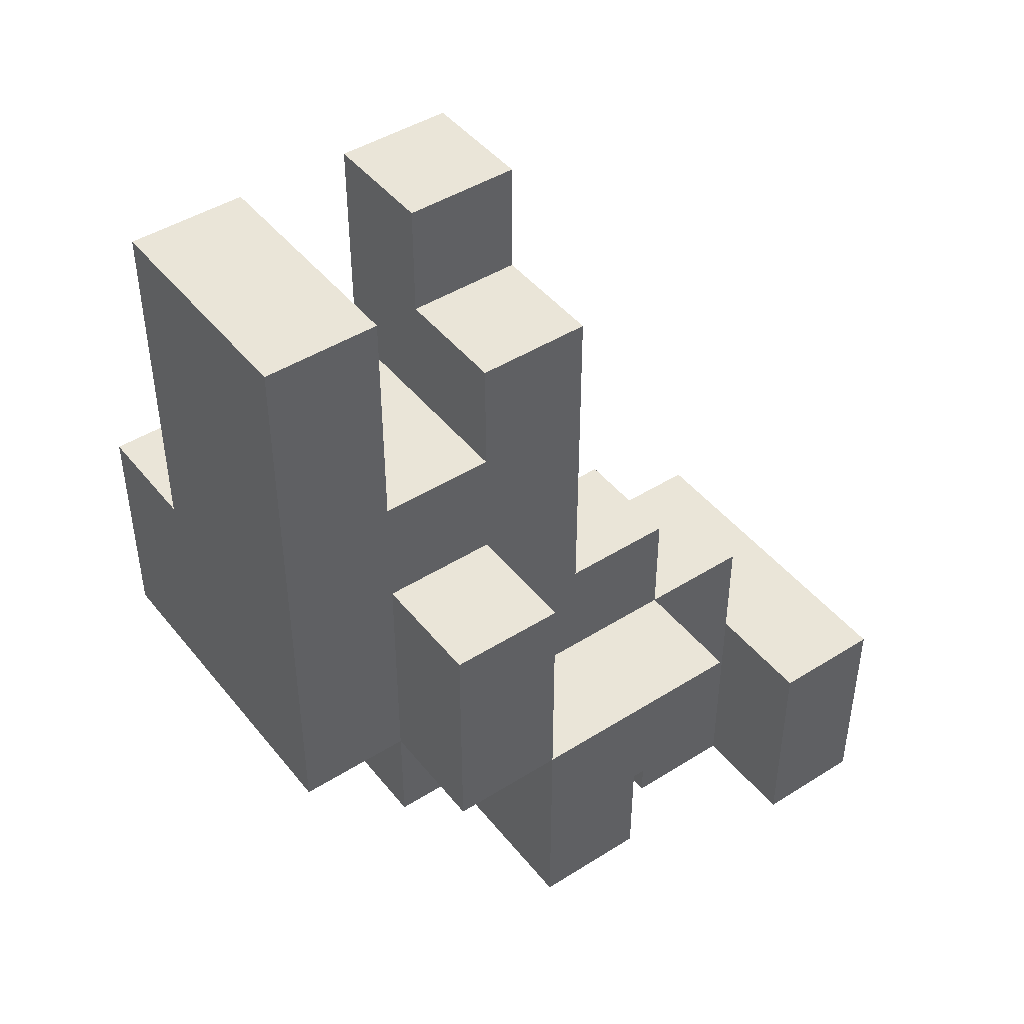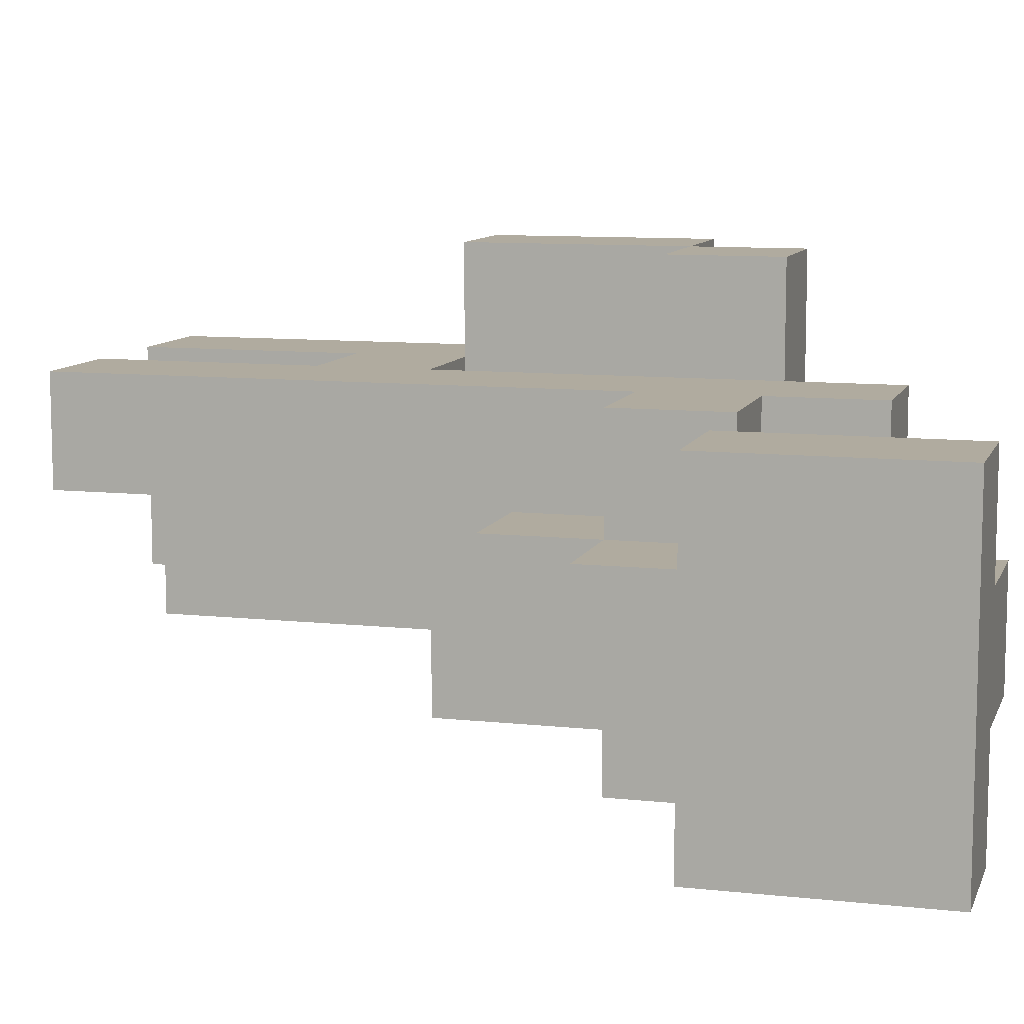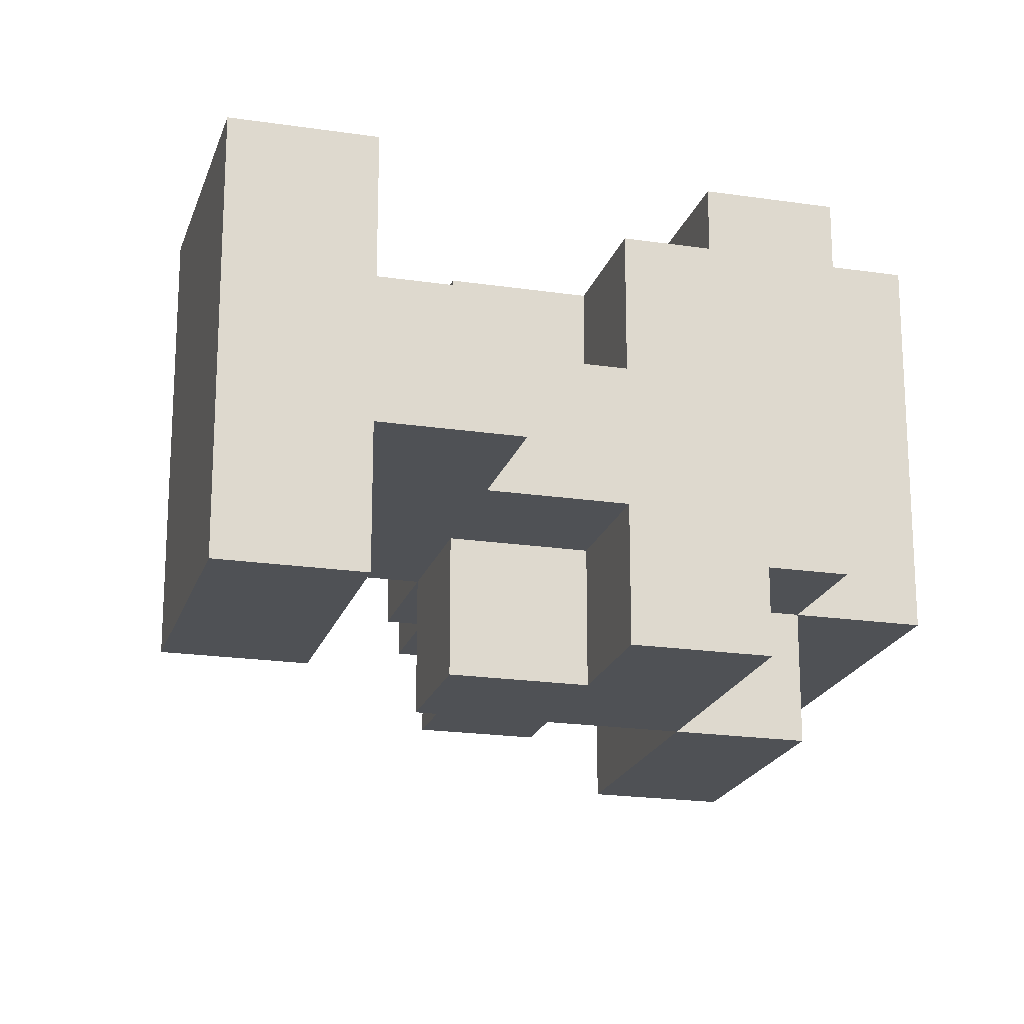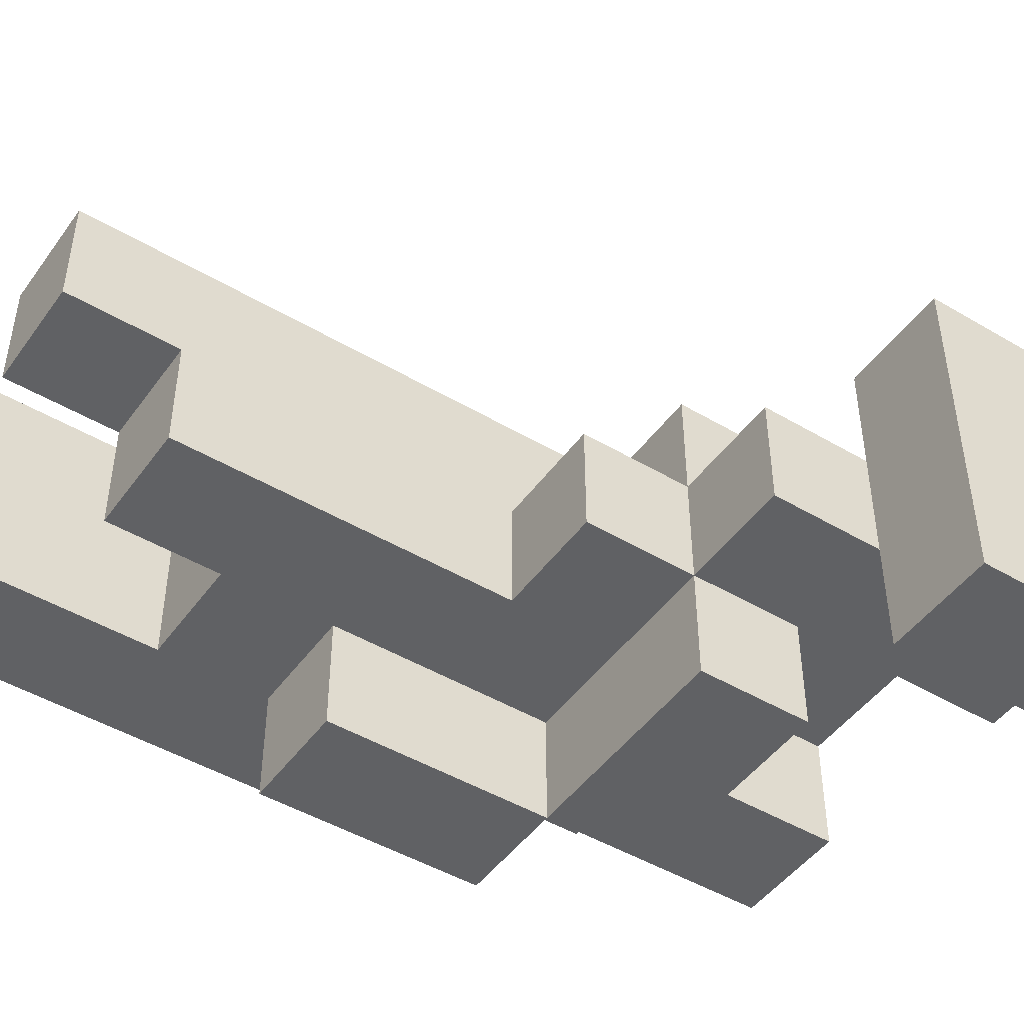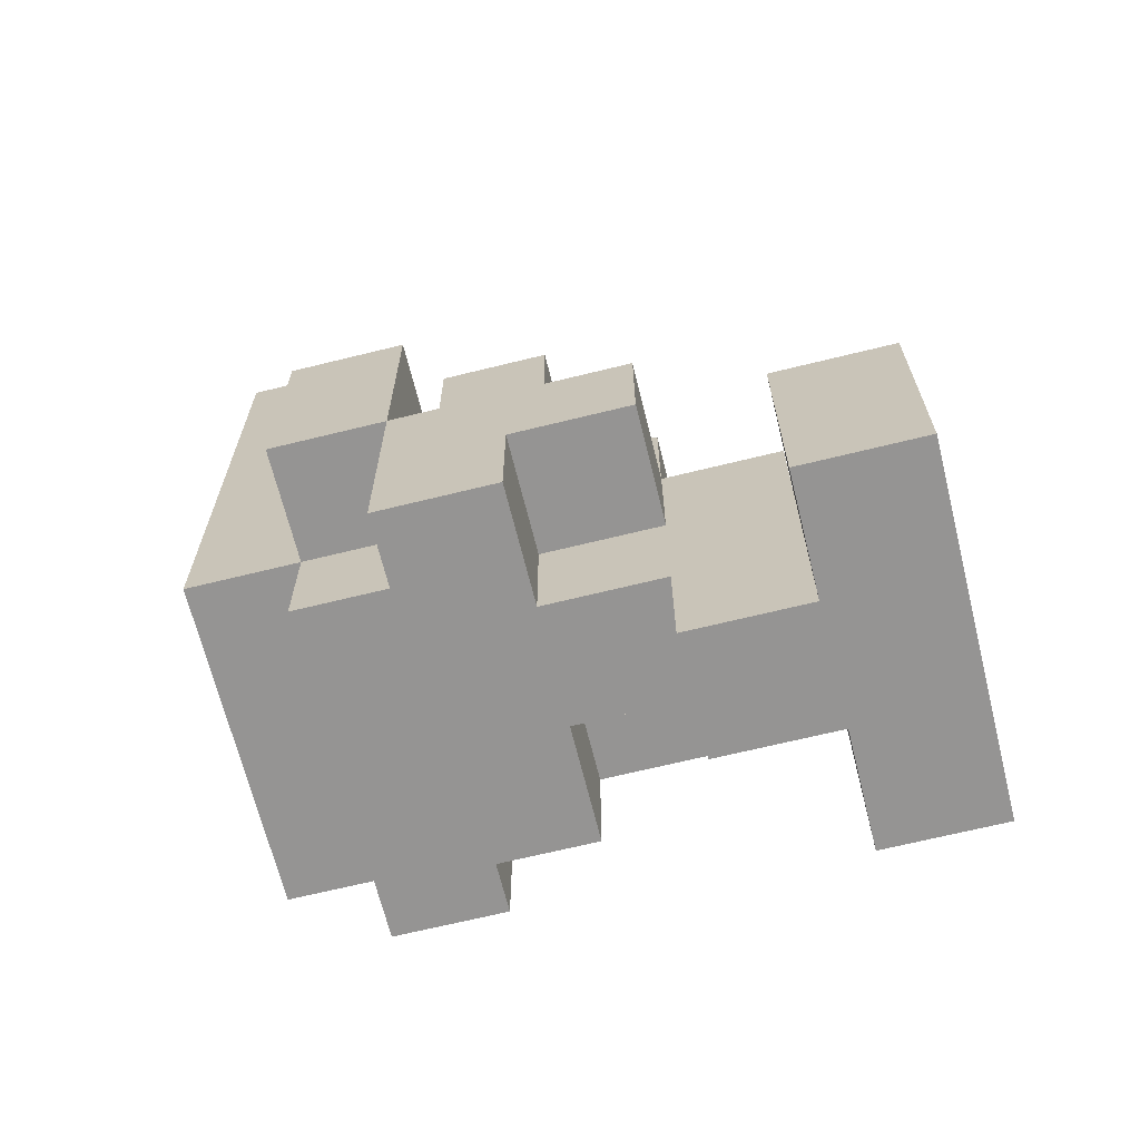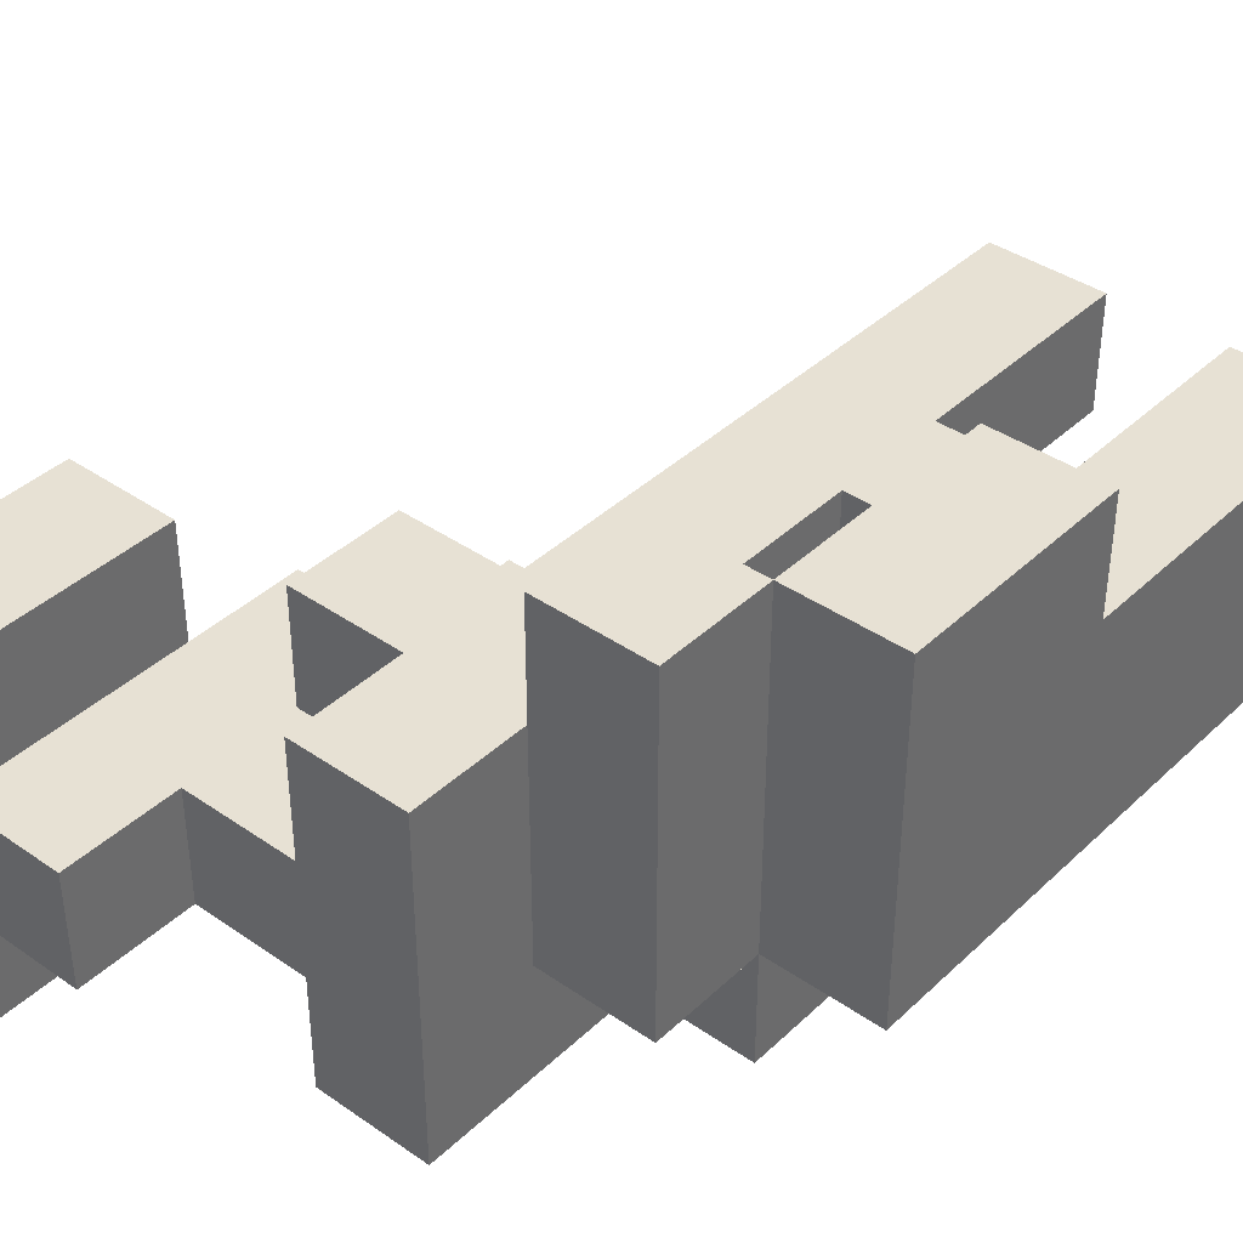
<metadata>
{"format":"obj","ext":"obj","renderer":"f3d","projection":"perspective","resolution":1024,"background":"white","views":[{"elev":45.1,"azim":-36.1,"up":"+Z"},{"elev":9.7,"azim":105.9,"up":"+Y"},{"elev":-20.1,"azim":164.6,"up":"+Y"},{"elev":-47.0,"azim":56.1,"up":"+Y"},{"elev":-67.2,"azim":13.9,"up":"+Z"},{"elev":39.4,"azim":-139.2,"up":"+Y"}]}
</metadata>
<code>
o
v -0.1 0.4 0.4
v -0.1 0.4 0.1
v -0.1 0.4 -0.1
v -0.1 0.5 0.1
v -0.1 0.5 -0.1
v -0.1 0.6 0.4
v -0.1 0.6 0.1
v -0.1 0.7 0.1
v -0.1 0.7 -0.1
v -1.49e-08 0.3 0.1
v -1.49e-08 0.3 -0.1
v -1.49e-08 0.4 0.1
v -1.49e-08 0.4 -0.1
v -1.49e-08 0.4 -0.2
v -1.49e-08 0.5 -0.1
v -1.49e-08 0.5 -0.2
v -1.49e-08 0.7 -0.1
v -1.49e-08 0.7 -0.2
v 0.1 0.3 -0.1
v 0.1 0.3 -0.3
v 0.1 0.4 0.3
v 0.1 0.4 0.2
v 0.1 0.4 -0.1
v 0.1 0.4 -0.2
v 0.1 0.5 0.4
v 0.1 0.5 0.3
v 0.1 0.5 0.1
v 0.1 0.5 -0.1
v 0.1 0.5 -0.2
v 0.1 0.6 0.4
v 0.1 0.6 0.2
v 0.1 0.6 0.1
v 0.1 0.6 -0.1
v 0.1 0.6 -0.2
v 0.1 0.6 -0.3
v 0.3 0.4 -0.3
v 0.3 0.4 -0.4
v 0.3 0.5 -0.3
v 0.3 0.5 -0.4
v 0.4 0.3 -0.2
v 0.4 0.3 -0.3
v 0.4 0.3 -0.4
v 0.4 0.4 -0.2
v 0.4 0.4 -0.3
v 0.4 0.4 -0.4
v 0.4 0.5 -0.2
v 0.4 0.5 -0.3
v 0.4 0.5 -0.4
v 0.4 0.6 -0.2
v 0.4 0.6 -0.3
v 0.4 0.6 -0.4
v -1.49e-08 0.4 0.4
v -1.49e-08 0.4 0.2
v -1.49e-08 0.5 0.1
v -1.49e-08 0.5 -0.1
v -1.49e-08 0.6 0.4
v -1.49e-08 0.6 0.2
v -1.49e-08 0.6 0.1
v -1.49e-08 0.7 0.1
v -1.49e-08 0.7 -0.1
v 0.1 0.3 0.1
v 0.1 0.3 -0.1
v 0.1 0.4 0.1
v 0.1 0.4 -0.1
v 0.1 0.6 -0.1
v 0.1 0.6 -0.2
v 0.1 0.7 -0.1
v 0.1 0.7 -0.2
v 0.2 0.3 -0.2
v 0.2 0.3 -0.3
v 0.2 0.4 0.3
v 0.2 0.4 0.1
v 0.2 0.4 0
v 0.2 0.4 -0.2
v 0.2 0.4 -0.3
v 0.2 0.5 0.4
v 0.2 0.5 0.3
v 0.2 0.5 0
v 0.2 0.5 -0.1
v 0.2 0.5 -0.2
v 0.2 0.5 -0.3
v 0.2 0.6 0.4
v 0.2 0.6 0.1
v 0.2 0.6 -0.1
v 0.2 0.6 -0.2
v 0.2 0.6 -0.3
v 0.3 0.3 -0.1
v 0.3 0.3 -0.2
v 0.3 0.4 0
v 0.3 0.4 -0.1
v 0.3 0.4 -0.2
v 0.3 0.5 0
v 0.3 0.5 -0.1
v 0.3 0.5 -0.2
v 0.3 0.6 -0.1
v 0.3 0.6 -0.2
v 0.4 0.4 -0.1
v 0.4 0.4 -0.2
v 0.4 0.5 -0.1
v 0.4 0.5 -0.2
v 0.5 0.3 -0.2
v 0.5 0.3 -0.3
v 0.5 0.3 -0.4
v 0.5 0.6 -0.2
v 0.5 0.6 -0.3
v 0.5 0.6 -0.4
v -0.1 0.4 0.4
v -0.1 0.6 0.4
v -1.49e-08 0.4 0.4
v -1.49e-08 0.6 0.4
v 0.1 0.5 0.4
v 0.1 0.6 0.4
v 0.2 0.5 0.4
v 0.2 0.6 0.4
v 0.1 0.4 0.3
v 0.1 0.5 0.3
v 0.2 0.4 0.3
v 0.2 0.5 0.3
v -1.49e-08 0.4 0.2
v -1.49e-08 0.6 0.2
v 0.1 0.4 0.2
v 0.1 0.6 0.2
v -0.1 0.6 0.1
v -0.1 0.7 0.1
v -1.49e-08 0.3 0.1
v -1.49e-08 0.4 0.1
v -1.49e-08 0.6 0.1
v -1.49e-08 0.7 0.1
v 0.1 0.3 0.1
v 0.1 0.4 0.1
v 0.2 0.4 0
v 0.2 0.5 0
v 0.3 0.4 0
v 0.3 0.5 0
v -1.49e-08 0.5 -0.1
v -1.49e-08 0.7 -0.1
v 0.1 0.3 -0.1
v 0.1 0.4 -0.1
v 0.1 0.5 -0.1
v 0.1 0.6 -0.1
v 0.1 0.7 -0.1
v 0.2 0.5 -0.1
v 0.2 0.6 -0.1
v 0.3 0.3 -0.1
v 0.3 0.4 -0.1
v 0.3 0.5 -0.1
v 0.3 0.6 -0.1
v 0.4 0.4 -0.1
v 0.4 0.5 -0.1
v 0.4 0.3 -0.2
v 0.4 0.4 -0.2
v 0.4 0.5 -0.2
v 0.4 0.6 -0.2
v 0.5 0.3 -0.2
v 0.5 0.6 -0.2
v -1.49e-08 0.5 0.1
v -1.49e-08 0.6 0.1
v 0.1 0.5 0.1
v 0.1 0.6 0.1
v -0.1 0.4 -0.1
v -0.1 0.5 -0.1
v -0.1 0.7 -0.1
v -1.49e-08 0.3 -0.1
v -1.49e-08 0.4 -0.1
v -1.49e-08 0.5 -0.1
v -1.49e-08 0.7 -0.1
v 0.1 0.3 -0.1
v 0.1 0.4 -0.1
v -1.49e-08 0.4 -0.2
v -1.49e-08 0.5 -0.2
v -1.49e-08 0.7 -0.2
v 0.1 0.4 -0.2
v 0.1 0.5 -0.2
v 0.1 0.6 -0.2
v 0.1 0.7 -0.2
v 0.2 0.3 -0.2
v 0.2 0.4 -0.2
v 0.2 0.5 -0.2
v 0.2 0.6 -0.2
v 0.3 0.3 -0.2
v 0.3 0.4 -0.2
v 0.3 0.5 -0.2
v 0.3 0.6 -0.2
v 0.1 0.3 -0.3
v 0.1 0.6 -0.3
v 0.2 0.3 -0.3
v 0.2 0.4 -0.3
v 0.2 0.5 -0.3
v 0.2 0.6 -0.3
v 0.3 0.4 -0.3
v 0.3 0.5 -0.3
v 0.3 0.4 -0.4
v 0.3 0.5 -0.4
v 0.4 0.3 -0.4
v 0.4 0.4 -0.4
v 0.4 0.5 -0.4
v 0.4 0.6 -0.4
v 0.5 0.3 -0.4
v 0.5 0.6 -0.4
v -1.49e-08 0.3 0.1
v 0.1 0.3 0.1
v -1.49e-08 0.3 -0.1
v 0.1 0.3 -0.1
v 0.3 0.3 -0.1
v 0.2 0.3 -0.2
v 0.3 0.3 -0.2
v 0.4 0.3 -0.2
v 0.5 0.3 -0.2
v 0.1 0.3 -0.3
v 0.2 0.3 -0.3
v 0.4 0.3 -0.3
v 0.5 0.3 -0.3
v 0.4 0.3 -0.4
v 0.5 0.3 -0.4
v -0.1 0.4 0.4
v -1.49e-08 0.4 0.4
v 0.1 0.4 0.3
v 0.2 0.4 0.3
v -1.49e-08 0.4 0.2
v 0.1 0.4 0.2
v -0.1 0.4 0.1
v -1.49e-08 0.4 0.1
v 0.1 0.4 0.1
v 0.2 0.4 0.1
v 0.2 0.4 0
v 0.3 0.4 0
v -0.1 0.4 -0.1
v -1.49e-08 0.4 -0.1
v 0.1 0.4 -0.1
v 0.3 0.4 -0.1
v 0.4 0.4 -0.1
v -1.49e-08 0.4 -0.2
v 0.1 0.4 -0.2
v 0.2 0.4 -0.2
v 0.3 0.4 -0.2
v 0.4 0.4 -0.2
v 0.2 0.4 -0.3
v 0.3 0.4 -0.3
v 0.4 0.4 -0.3
v 0.3 0.4 -0.4
v 0.4 0.4 -0.4
v 0.1 0.5 0.4
v 0.2 0.5 0.4
v 0.1 0.5 0.3
v 0.2 0.5 0.3
v -1.49e-08 0.5 0.1
v 0.1 0.5 0.1
v 0.2 0.5 0
v 0.3 0.5 0
v -1.49e-08 0.5 -0.1
v 0.1 0.5 -0.1
v 0.2 0.5 -0.1
v 0.3 0.5 -0.1
v 0.4 0.5 -0.1
v 0.2 0.5 -0.2
v 0.3 0.5 -0.2
v 0.4 0.5 -0.2
v 0.2 0.5 -0.3
v 0.3 0.5 -0.3
v 0.4 0.5 -0.3
v 0.3 0.5 -0.4
v 0.4 0.5 -0.4
v -0.1 0.6 0.4
v -1.49e-08 0.6 0.4
v 0.1 0.6 0.4
v 0.2 0.6 0.4
v -1.49e-08 0.6 0.2
v 0.1 0.6 0.2
v -0.1 0.6 0.1
v -1.49e-08 0.6 0.1
v 0.1 0.6 0.1
v 0.2 0.6 0.1
v 0.1 0.6 -0.1
v 0.2 0.6 -0.1
v 0.3 0.6 -0.1
v 0.1 0.6 -0.2
v 0.2 0.6 -0.2
v 0.3 0.6 -0.2
v 0.4 0.6 -0.2
v 0.5 0.6 -0.2
v 0.1 0.6 -0.3
v 0.2 0.6 -0.3
v 0.4 0.6 -0.3
v 0.5 0.6 -0.3
v 0.4 0.6 -0.4
v 0.5 0.6 -0.4
v -0.1 0.7 0.1
v -1.49e-08 0.7 0.1
v -0.1 0.7 -0.1
v -1.49e-08 0.7 -0.1
v 0.1 0.7 -0.1
v -1.49e-08 0.7 -0.2
v 0.1 0.7 -0.2
f 4 2 1
f 4 3 2
f 5 3 4
f 6 4 1
f 7 5 4
f 7 4 6
f 8 5 7
f 9 5 8
f 12 11 10
f 13 11 12
f 15 14 13
f 16 14 15
f 17 16 15
f 18 16 17
f 23 20 19
f 24 20 23
f 26 22 21
f 29 20 24
f 30 26 25
f 31 22 26
f 31 26 30
f 32 28 27
f 33 28 32
f 34 20 29
f 35 20 34
f 38 37 36
f 39 37 38
f 43 41 40
f 44 42 41
f 44 41 43
f 45 42 44
f 49 47 46
f 50 48 47
f 50 47 49
f 51 48 50
f 52 53 56
f 56 53 57
f 54 55 58
f 58 55 59
f 59 55 60
f 61 62 63
f 63 62 64
f 65 66 67
f 67 66 68
f 69 70 74
f 74 70 75
f 71 72 77
f 72 73 78
f 76 77 82
f 77 72 83
f 82 77 83
f 72 78 83
f 78 79 83
f 83 79 84
f 80 81 85
f 85 81 86
f 87 88 90
f 90 88 91
f 89 90 92
f 92 90 93
f 93 94 95
f 95 94 96
f 97 98 99
f 99 98 100
f 101 102 104
f 102 103 105
f 104 102 105
f 105 103 106
f 109 108 107
f 110 108 109
f 113 112 111
f 114 112 113
f 117 116 115
f 118 116 117
f 121 120 119
f 122 120 121
f 127 124 123
f 128 124 127
f 129 126 125
f 130 126 129
f 133 132 131
f 134 132 133
f 139 136 135
f 140 136 139
f 141 136 140
f 144 138 137
f 145 138 144
f 146 143 142
f 147 143 146
f 148 146 145
f 149 146 148
f 154 151 150
f 154 153 152
f 154 152 151
f 155 153 154
f 156 157 158
f 158 157 159
f 160 161 164
f 161 162 165
f 164 161 165
f 165 162 166
f 163 164 167
f 167 164 168
f 169 170 172
f 170 171 173
f 172 170 173
f 173 171 174
f 174 171 175
f 176 177 180
f 180 177 181
f 178 179 182
f 182 179 183
f 184 185 186
f 186 185 187
f 187 185 188
f 188 185 189
f 187 188 190
f 190 188 191
f 192 193 195
f 195 193 196
f 194 195 198
f 196 197 198
f 195 196 198
f 198 197 199
f 202 201 200
f 203 201 202
f 205 204 203
f 206 204 205
f 209 205 203
f 210 205 209
f 211 208 207
f 212 208 211
f 213 212 211
f 214 212 213
f 219 216 215
f 220 218 217
f 221 219 215
f 221 220 219
f 222 220 221
f 223 218 220
f 223 220 222
f 224 218 223
f 225 224 223
f 227 222 221
f 228 222 227
f 229 226 225
f 229 225 223
f 230 226 229
f 232 229 228
f 233 229 232
f 235 231 230
f 236 231 235
f 237 235 234
f 237 236 235
f 238 236 237
f 239 236 238
f 240 239 238
f 241 239 240
f 244 243 242
f 245 243 244
f 246 247 250
f 250 247 251
f 248 249 252
f 252 249 253
f 253 254 256
f 256 254 257
f 255 256 258
f 256 257 258
f 258 257 259
f 259 257 260
f 259 260 261
f 261 260 262
f 263 264 267
f 265 266 268
f 263 267 269
f 267 268 269
f 269 268 270
f 268 266 271
f 270 268 271
f 271 266 272
f 271 272 273
f 273 272 274
f 273 274 276
f 274 275 276
f 276 275 277
f 277 275 278
f 276 277 281
f 281 277 282
f 279 280 283
f 283 280 284
f 283 284 285
f 285 284 286
f 287 288 289
f 289 288 290
f 290 291 292
f 292 291 293

</code>
